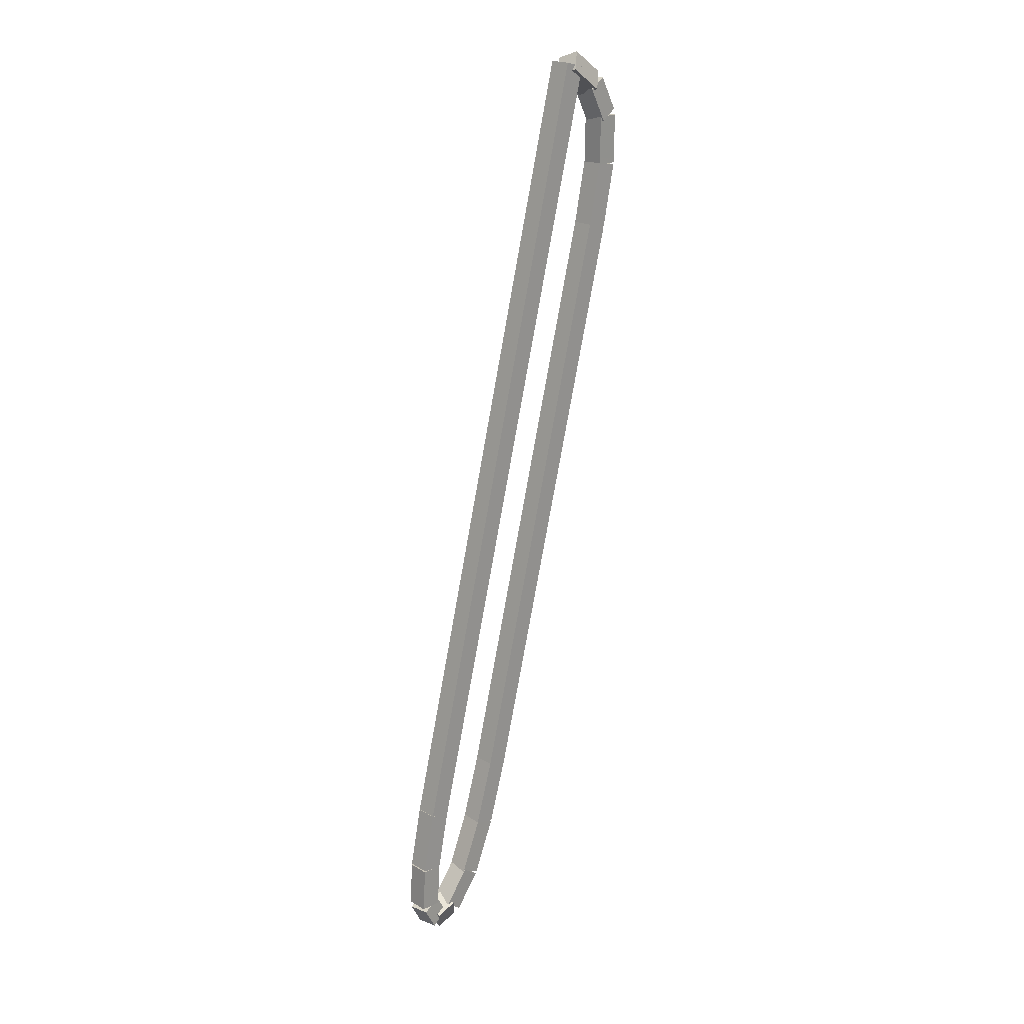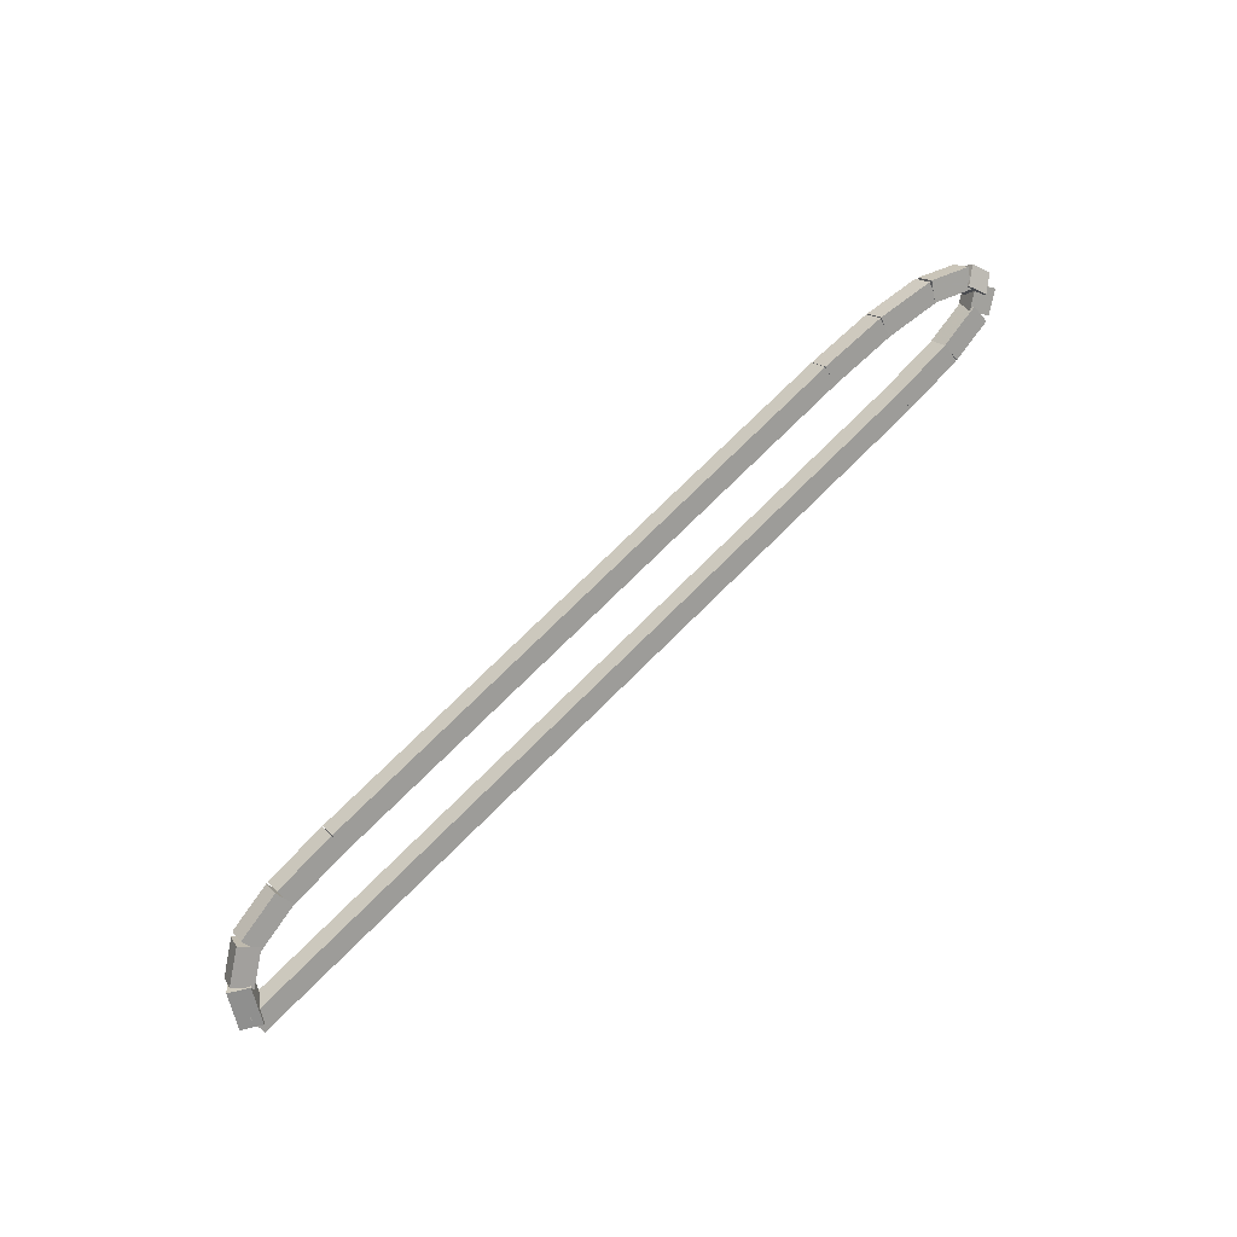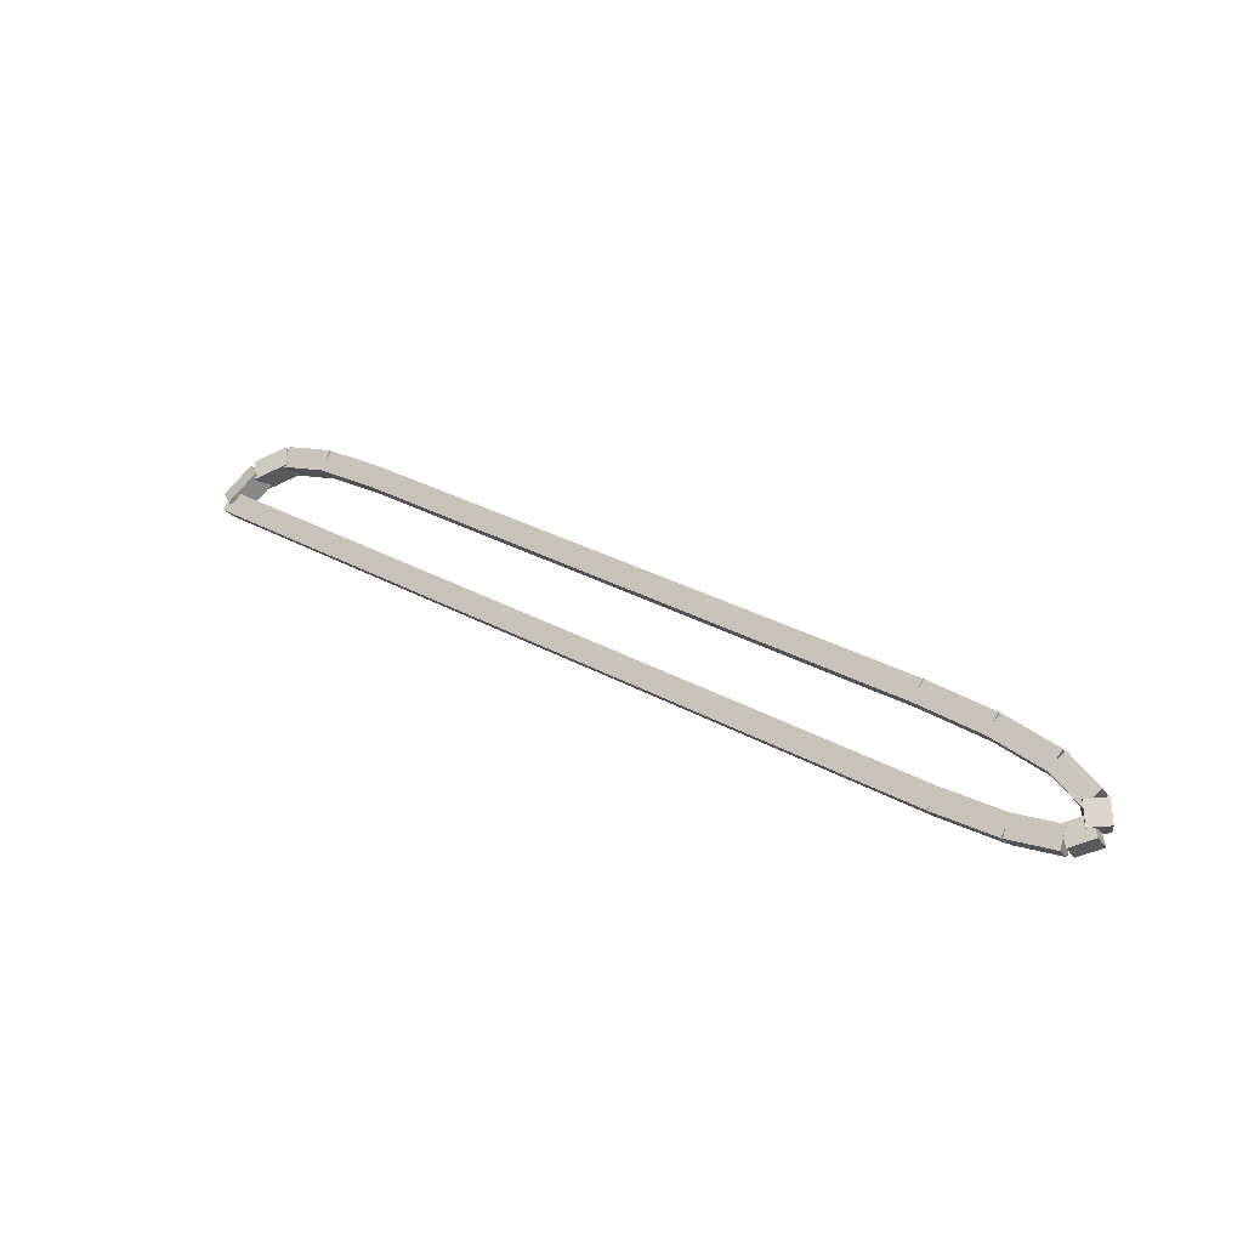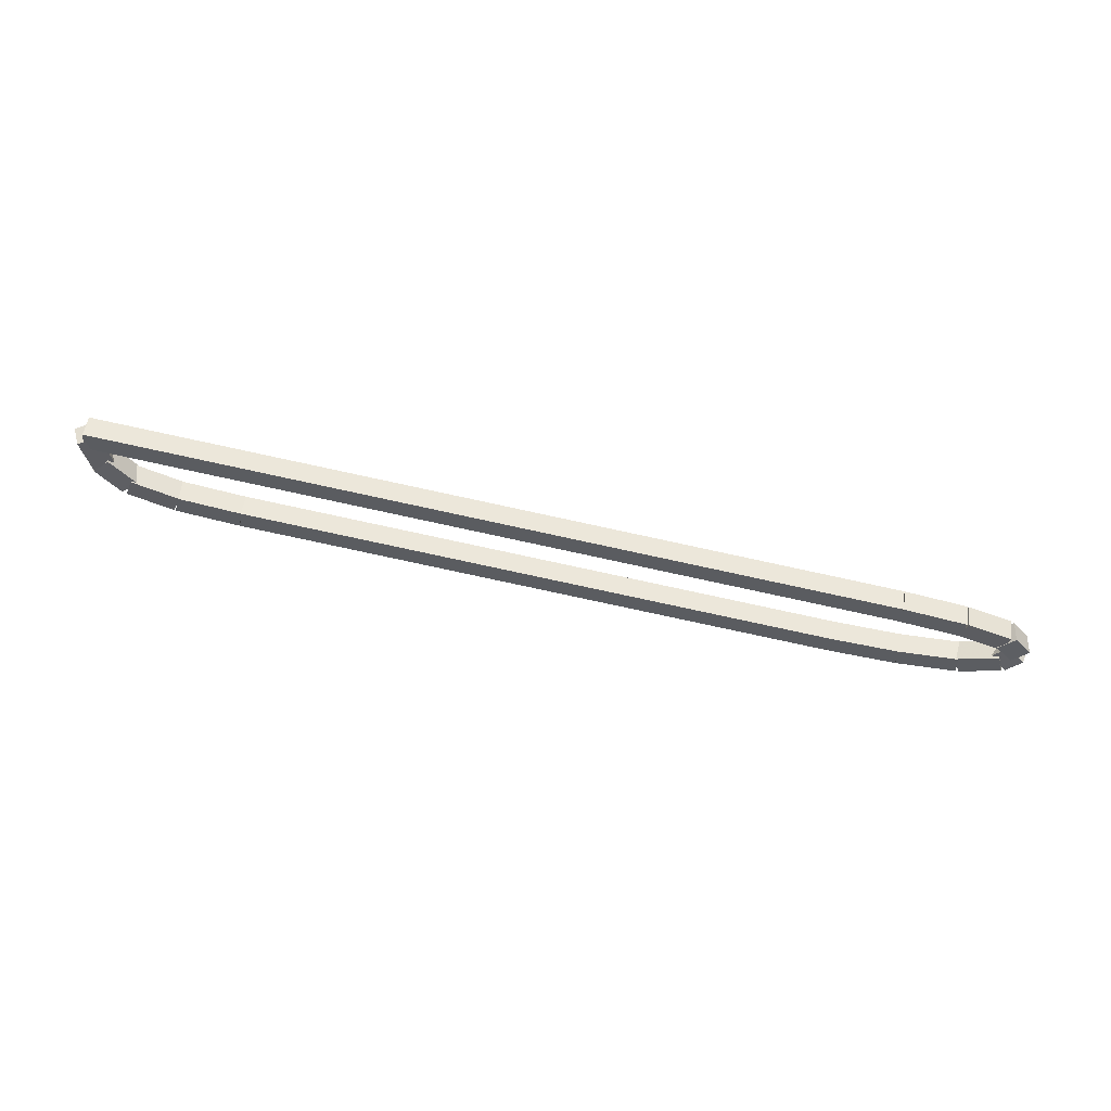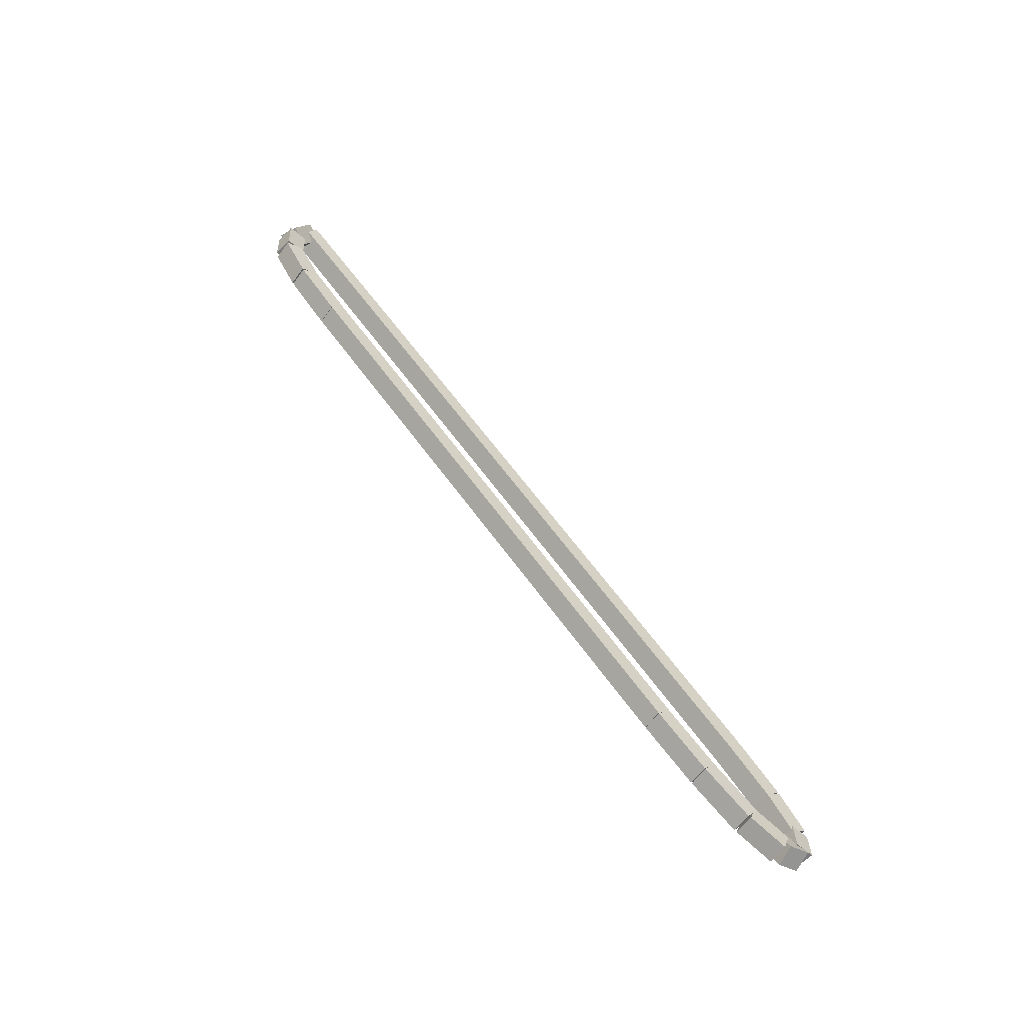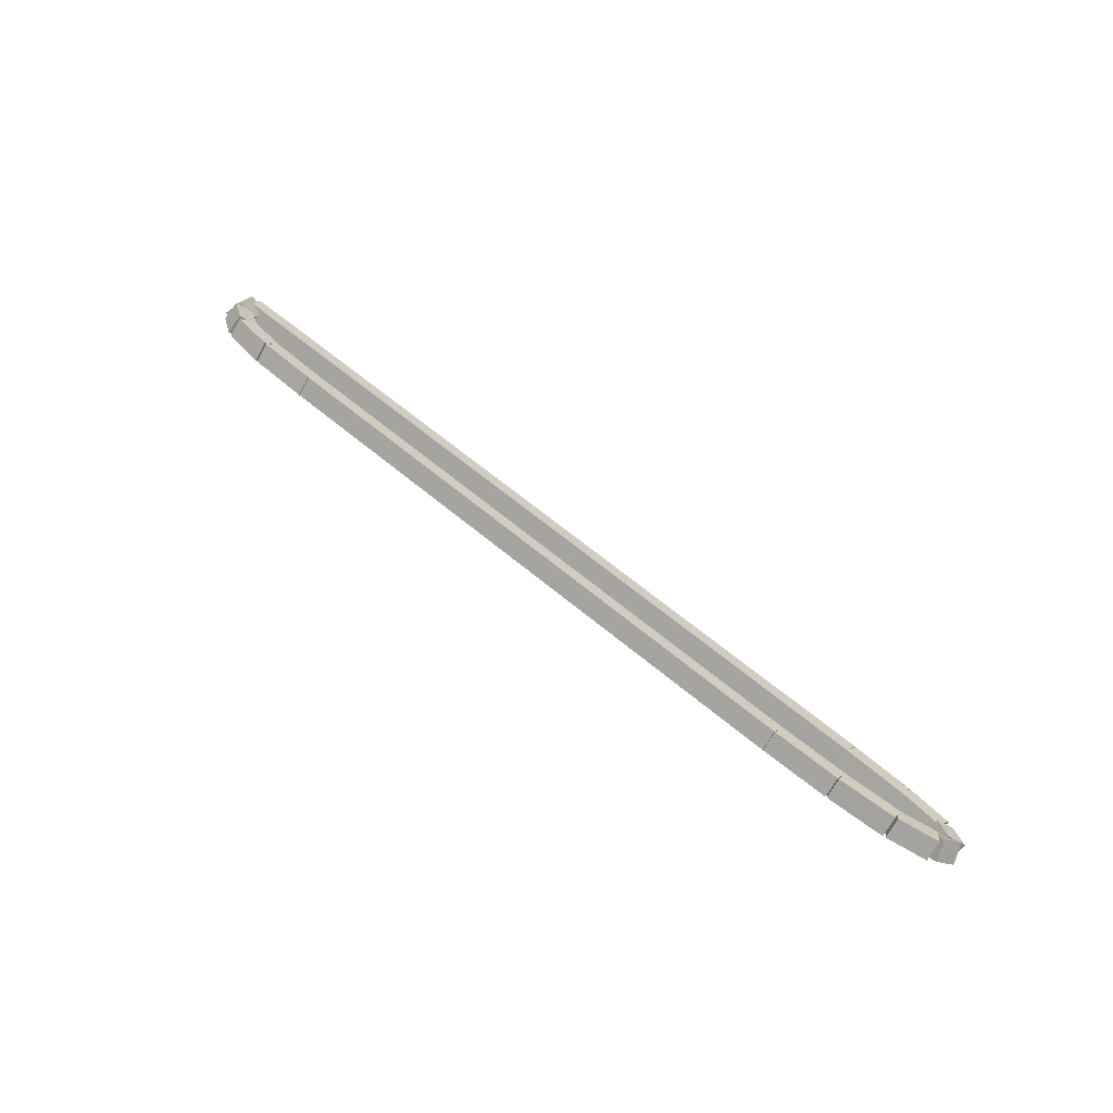
<metadata>
{"format":"obj","ext":"obj","renderer":"f3d","projection":"perspective","resolution":1024,"background":"white","views":[{"elev":-78.1,"azim":79.9,"up":"+Z"},{"elev":73.8,"azim":135.1,"up":"+Y"},{"elev":31.7,"azim":-142.1,"up":"+Y"},{"elev":-79.5,"azim":167.8,"up":"+Y"},{"elev":59.8,"azim":-125.0,"up":"+Z"},{"elev":58.9,"azim":-138.5,"up":"+Z"}]}
</metadata>
<code>
g name
v 12.34 38.35 1.218
v 12.58 38.33 1.368
v 12.69 38.54 1.218
v 12.45 38.56 1.068
v 12.52 38 0.8765
v 12.76 37.98 1.027
v 12.88 38.2 0.8765
v 12.64 38.22 0.7263
f 1 2 3 4
f 6 2 1 5
f 5 1 4 8
f 6 5 8 7
f 8 4 3 7
f 7 3 2 6
g name
v 12.04 38.51 1.455
v 12.22 38.63 1.631
v 12.25 38.85 1.455
v 12.06 38.73 1.279
v 12.41 38.27 1.218
v 12.59 38.39 1.394
v 12.62 38.61 1.218
v 12.43 38.49 1.042
f 9 10 11 12
f 14 10 9 13
f 13 9 12 16
f 14 13 16 15
f 16 12 11 15
f 15 11 10 14
g name
v 11.48 38.59 1.561
v 11.55 38.78 1.758
v 11.55 38.98 1.561
v 11.48 38.79 1.363
v 12.11 38.48 1.455
v 12.18 38.67 1.652
v 12.18 38.88 1.455
v 12.11 38.68 1.258
f 17 18 19 20
f 22 18 17 21
f 21 17 20 24
f 22 21 24 23
f 24 20 19 23
f 23 19 18 22
g name
v 10.66 38.61 1.587
v 10.67 38.81 1.787
v 10.67 39.01 1.587
v 10.66 38.81 1.387
v 11.51 38.58 1.561
v 11.52 38.78 1.761
v 11.52 38.98 1.561
v 11.51 38.78 1.361
f 25 26 27 28
f 30 26 25 29
f 29 25 28 32
f 30 29 32 31
f 32 28 27 31
f 31 27 26 30
g name
v 2.711 38.61 1.587
v 2.711 38.81 1.787
v 2.711 39.01 1.587
v 2.711 38.81 1.387
v 10.66 38.61 1.587
v 10.66 38.81 1.787
v 10.66 39.01 1.587
v 10.66 38.81 1.387
f 33 34 35 36
f 38 34 33 37
f 37 33 36 40
f 38 37 40 39
f 40 36 35 39
f 39 35 34 38
g name
v 1.787 38.58 1.561
v 1.776 38.78 1.761
v 1.776 38.98 1.561
v 1.787 38.78 1.361
v 2.717 38.61 1.587
v 2.705 38.81 1.787
v 2.705 39.01 1.587
v 2.717 38.81 1.388
f 41 42 43 44
f 46 42 41 45
f 45 41 44 48
f 46 45 48 47
f 48 44 43 47
f 47 43 42 46
g name
v 1.016 38.51 1.483
v 0.9765 38.7 1.682
v 0.9763 38.91 1.483
v 1.016 38.71 1.284
v 1.801 38.59 1.561
v 1.762 38.78 1.76
v 1.762 38.98 1.561
v 1.801 38.79 1.362
f 49 50 51 52
f 54 50 49 53
f 53 49 52 56
f 54 53 56 55
f 56 52 51 55
f 55 51 50 54
g name
v 0.54 38.36 1.325
v 0.4278 38.53 1.517
v 0.4229 38.74 1.325
v 0.5352 38.56 1.133
v 1.055 38.51 1.483
v 0.9426 38.69 1.675
v 0.9378 38.9 1.483
v 1.05 38.72 1.291
f 57 58 59 60
f 62 58 57 61
f 61 57 60 64
f 62 61 64 63
f 64 60 59 63
f 63 59 58 62
g name
v 0.4787 38.24 1.141
v 0.2476 38.27 1.3
v 0.1731 38.49 1.141
v 0.4043 38.46 0.9819
v 0.6343 38.42 1.325
v 0.4031 38.46 1.484
v 0.3287 38.68 1.325
v 0.5598 38.64 1.166
f 65 66 67 68
f 70 66 65 69
f 69 65 68 72
f 70 69 72 71
f 72 68 67 71
f 71 67 66 70
g name
v 0.6867 38.38 0.9827
v 0.6607 38.16 1.16
v 0.4762 38.04 0.9827
v 0.5023 38.26 0.8057
v 0.4312 38.53 1.141
v 0.4051 38.32 1.318
v 0.2207 38.19 1.141
v 0.2467 38.41 0.9638
f 73 74 75 76
f 78 74 73 77
f 77 73 76 80
f 78 77 80 79
f 80 76 75 79
f 79 75 74 78
g name
v 1.211 38.33 0.9032
v 1.211 38.12 1.102
v 1.159 37.93 0.9032
v 1.16 38.13 0.7049
v 0.6076 38.4 0.9827
v 0.6071 38.2 1.181
v 0.5554 38.01 0.9827
v 0.5558 38.21 0.7844
f 81 82 83 84
f 86 82 81 85
f 85 81 84 88
f 86 85 88 87
f 88 84 83 87
f 87 83 82 86
g name
v 2.043 38.3 0.8766
v 2.043 38.1 1.077
v 2.031 37.9 0.8766
v 2.031 38.1 0.6767
v 1.191 38.33 0.9032
v 1.191 38.13 1.103
v 1.179 37.93 0.9032
v 1.179 38.13 0.7033
f 89 90 91 92
f 94 90 89 93
f 93 89 92 96
f 94 93 96 95
f 96 92 91 95
f 95 91 90 94
g name
v 12.7 38.3 0.8765
v 12.7 38.1 1.076
v 12.7 37.9 0.8765
v 12.7 38.1 0.6765
v 2.037 38.3 0.8766
v 2.037 38.1 1.077
v 2.037 37.9 0.8766
v 2.037 38.1 0.6766
f 97 98 99 100
f 102 98 97 101
f 101 97 100 104
f 102 101 104 103
f 104 100 99 103
f 103 99 98 102

</code>
